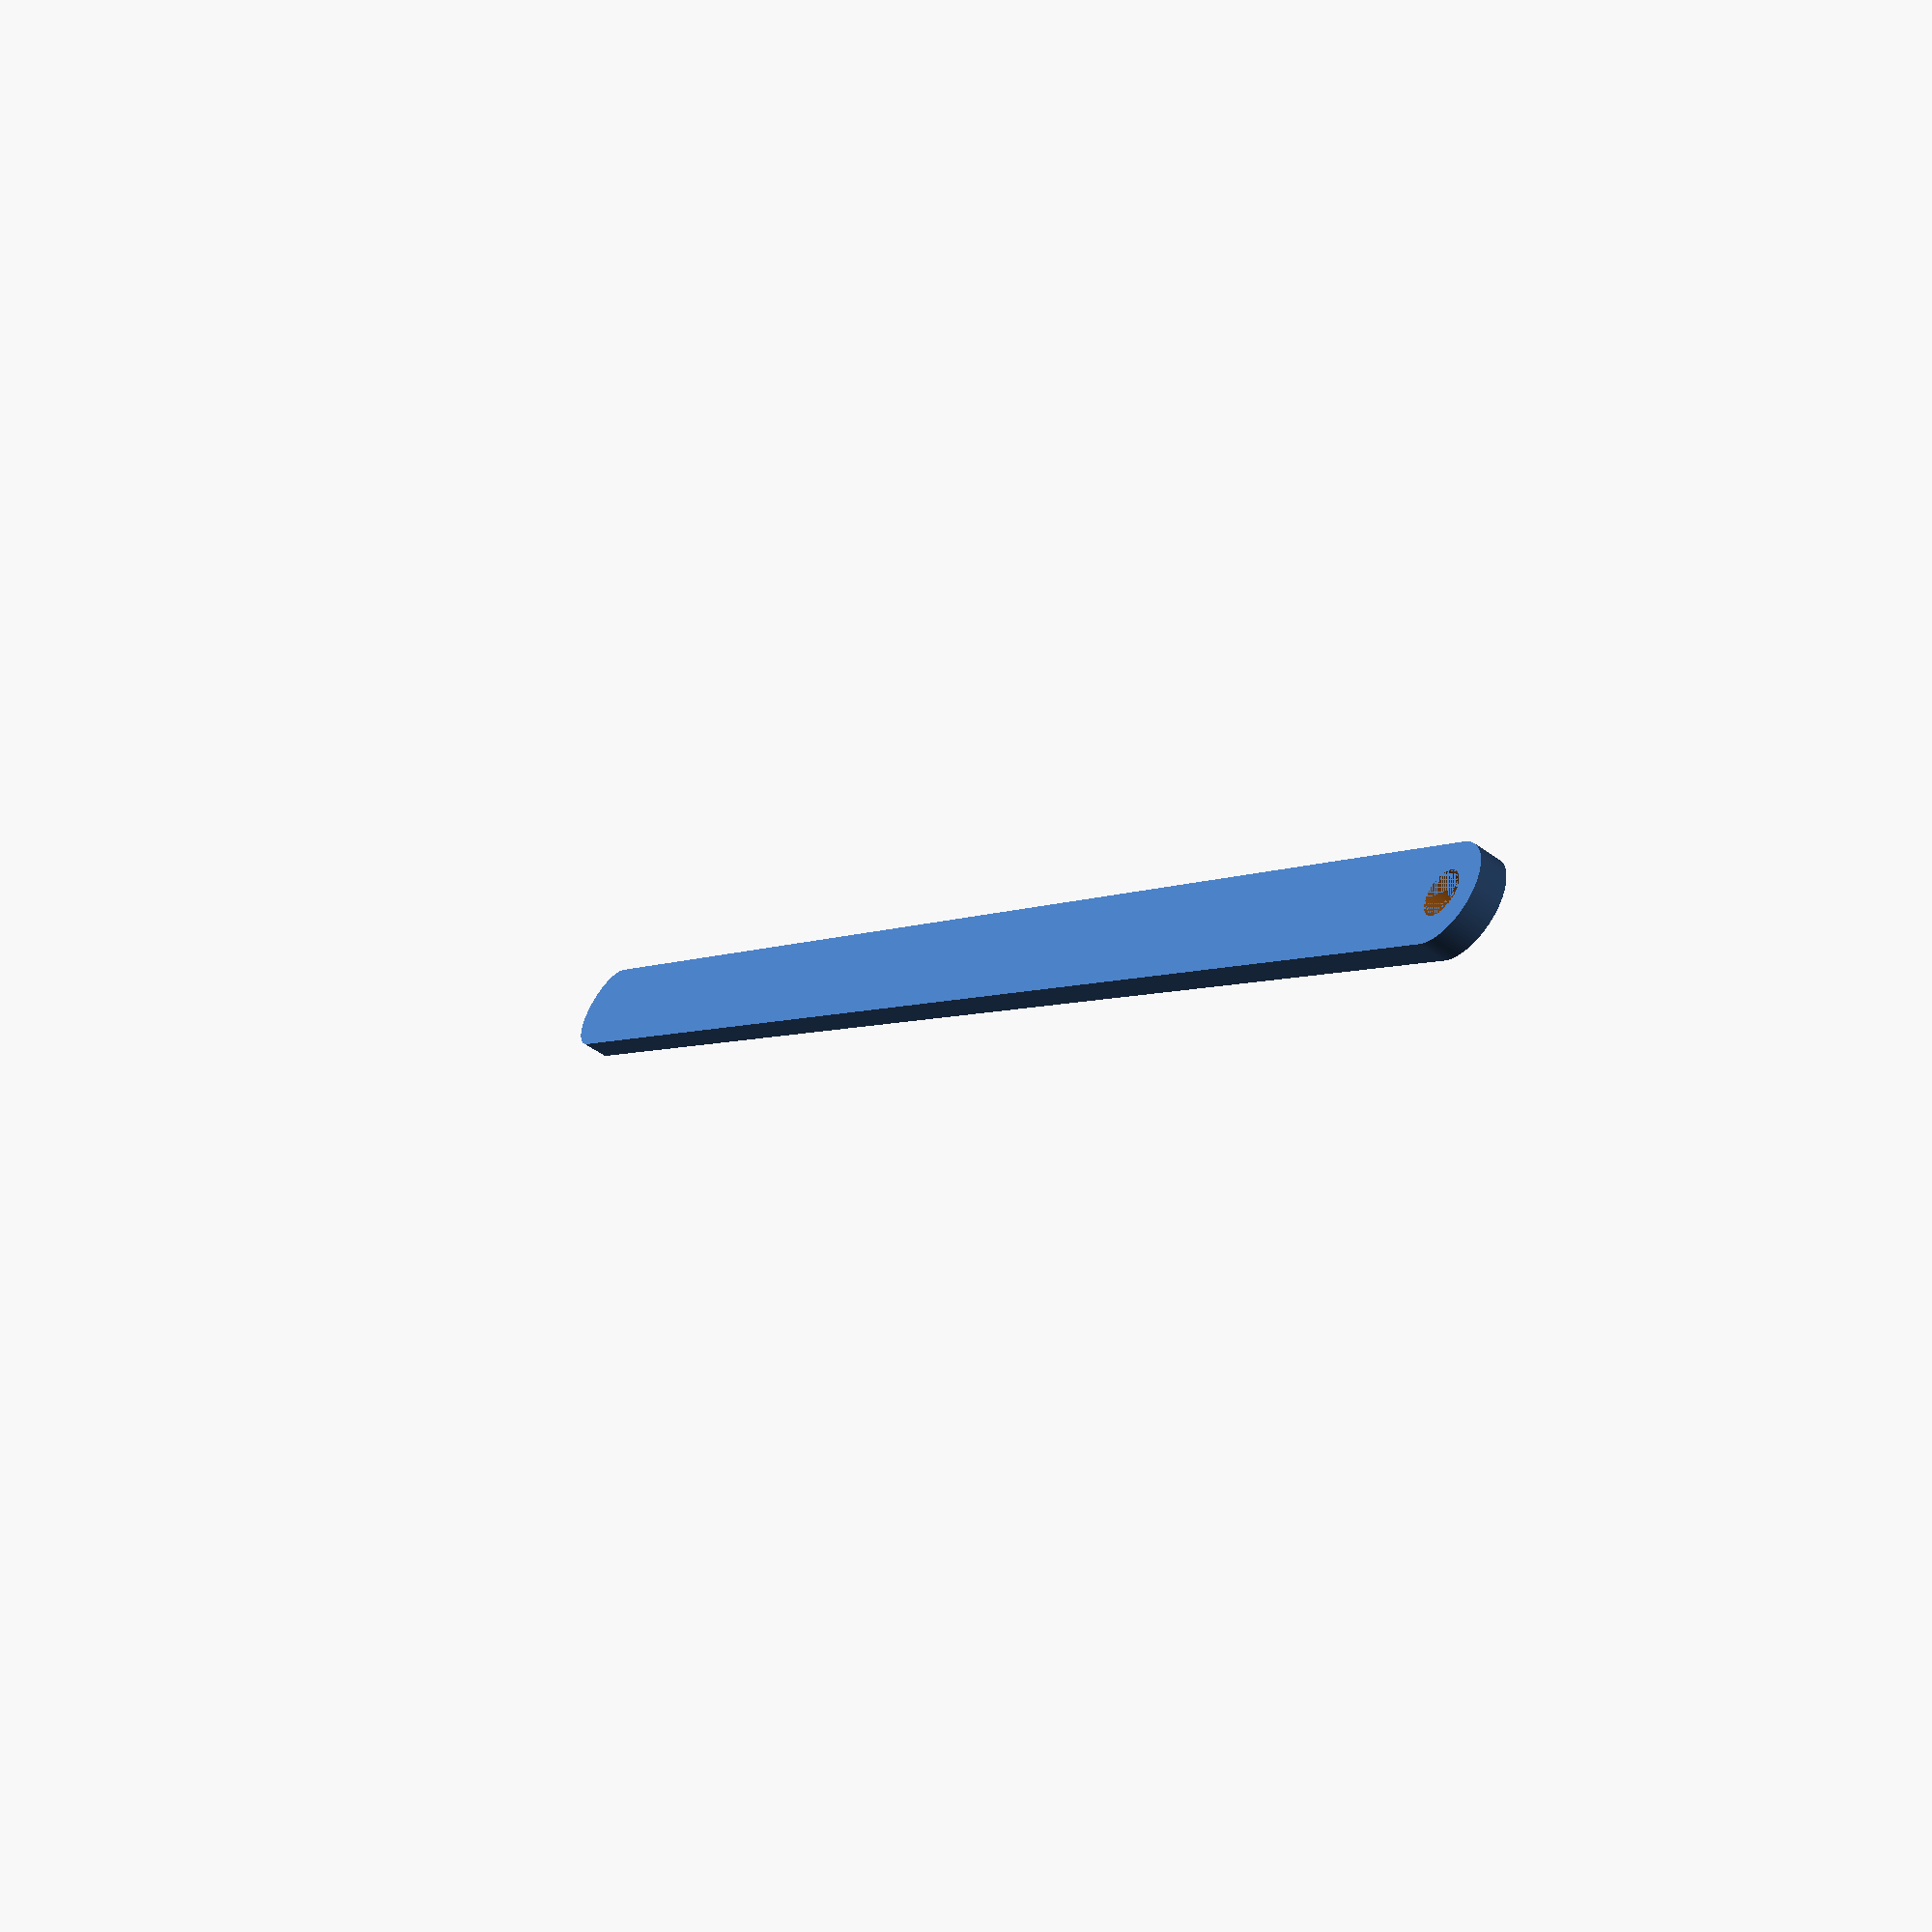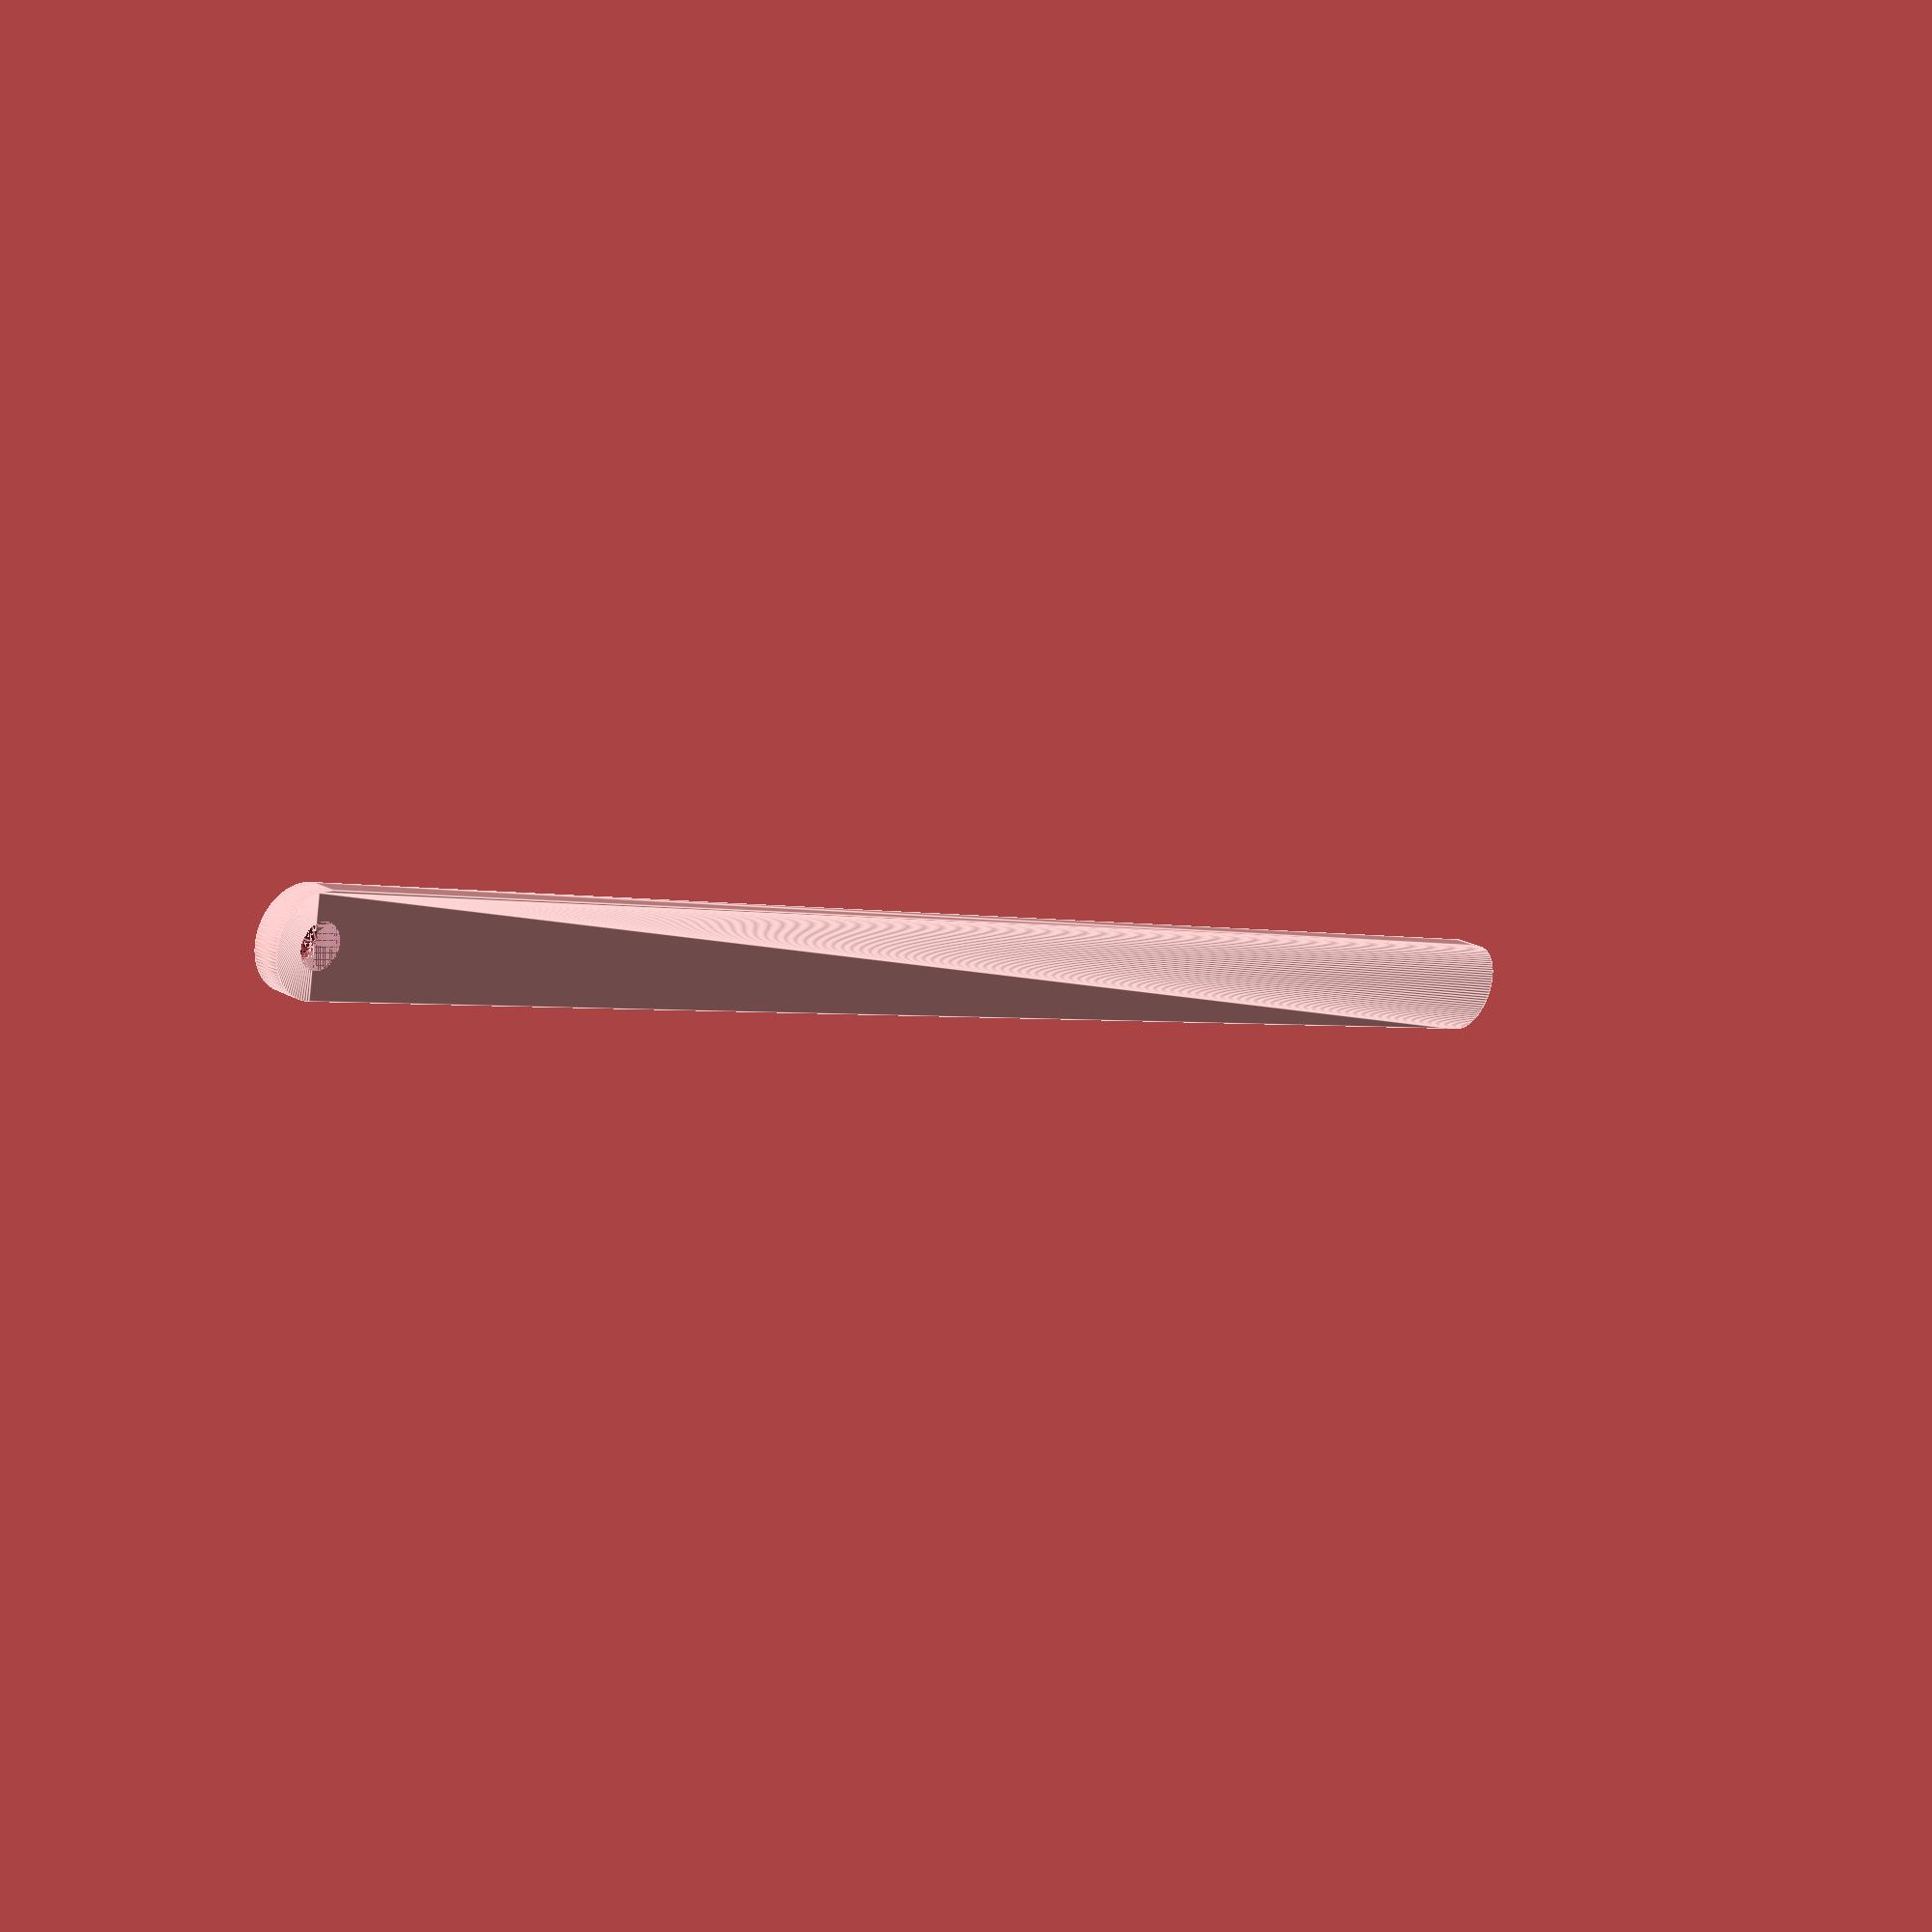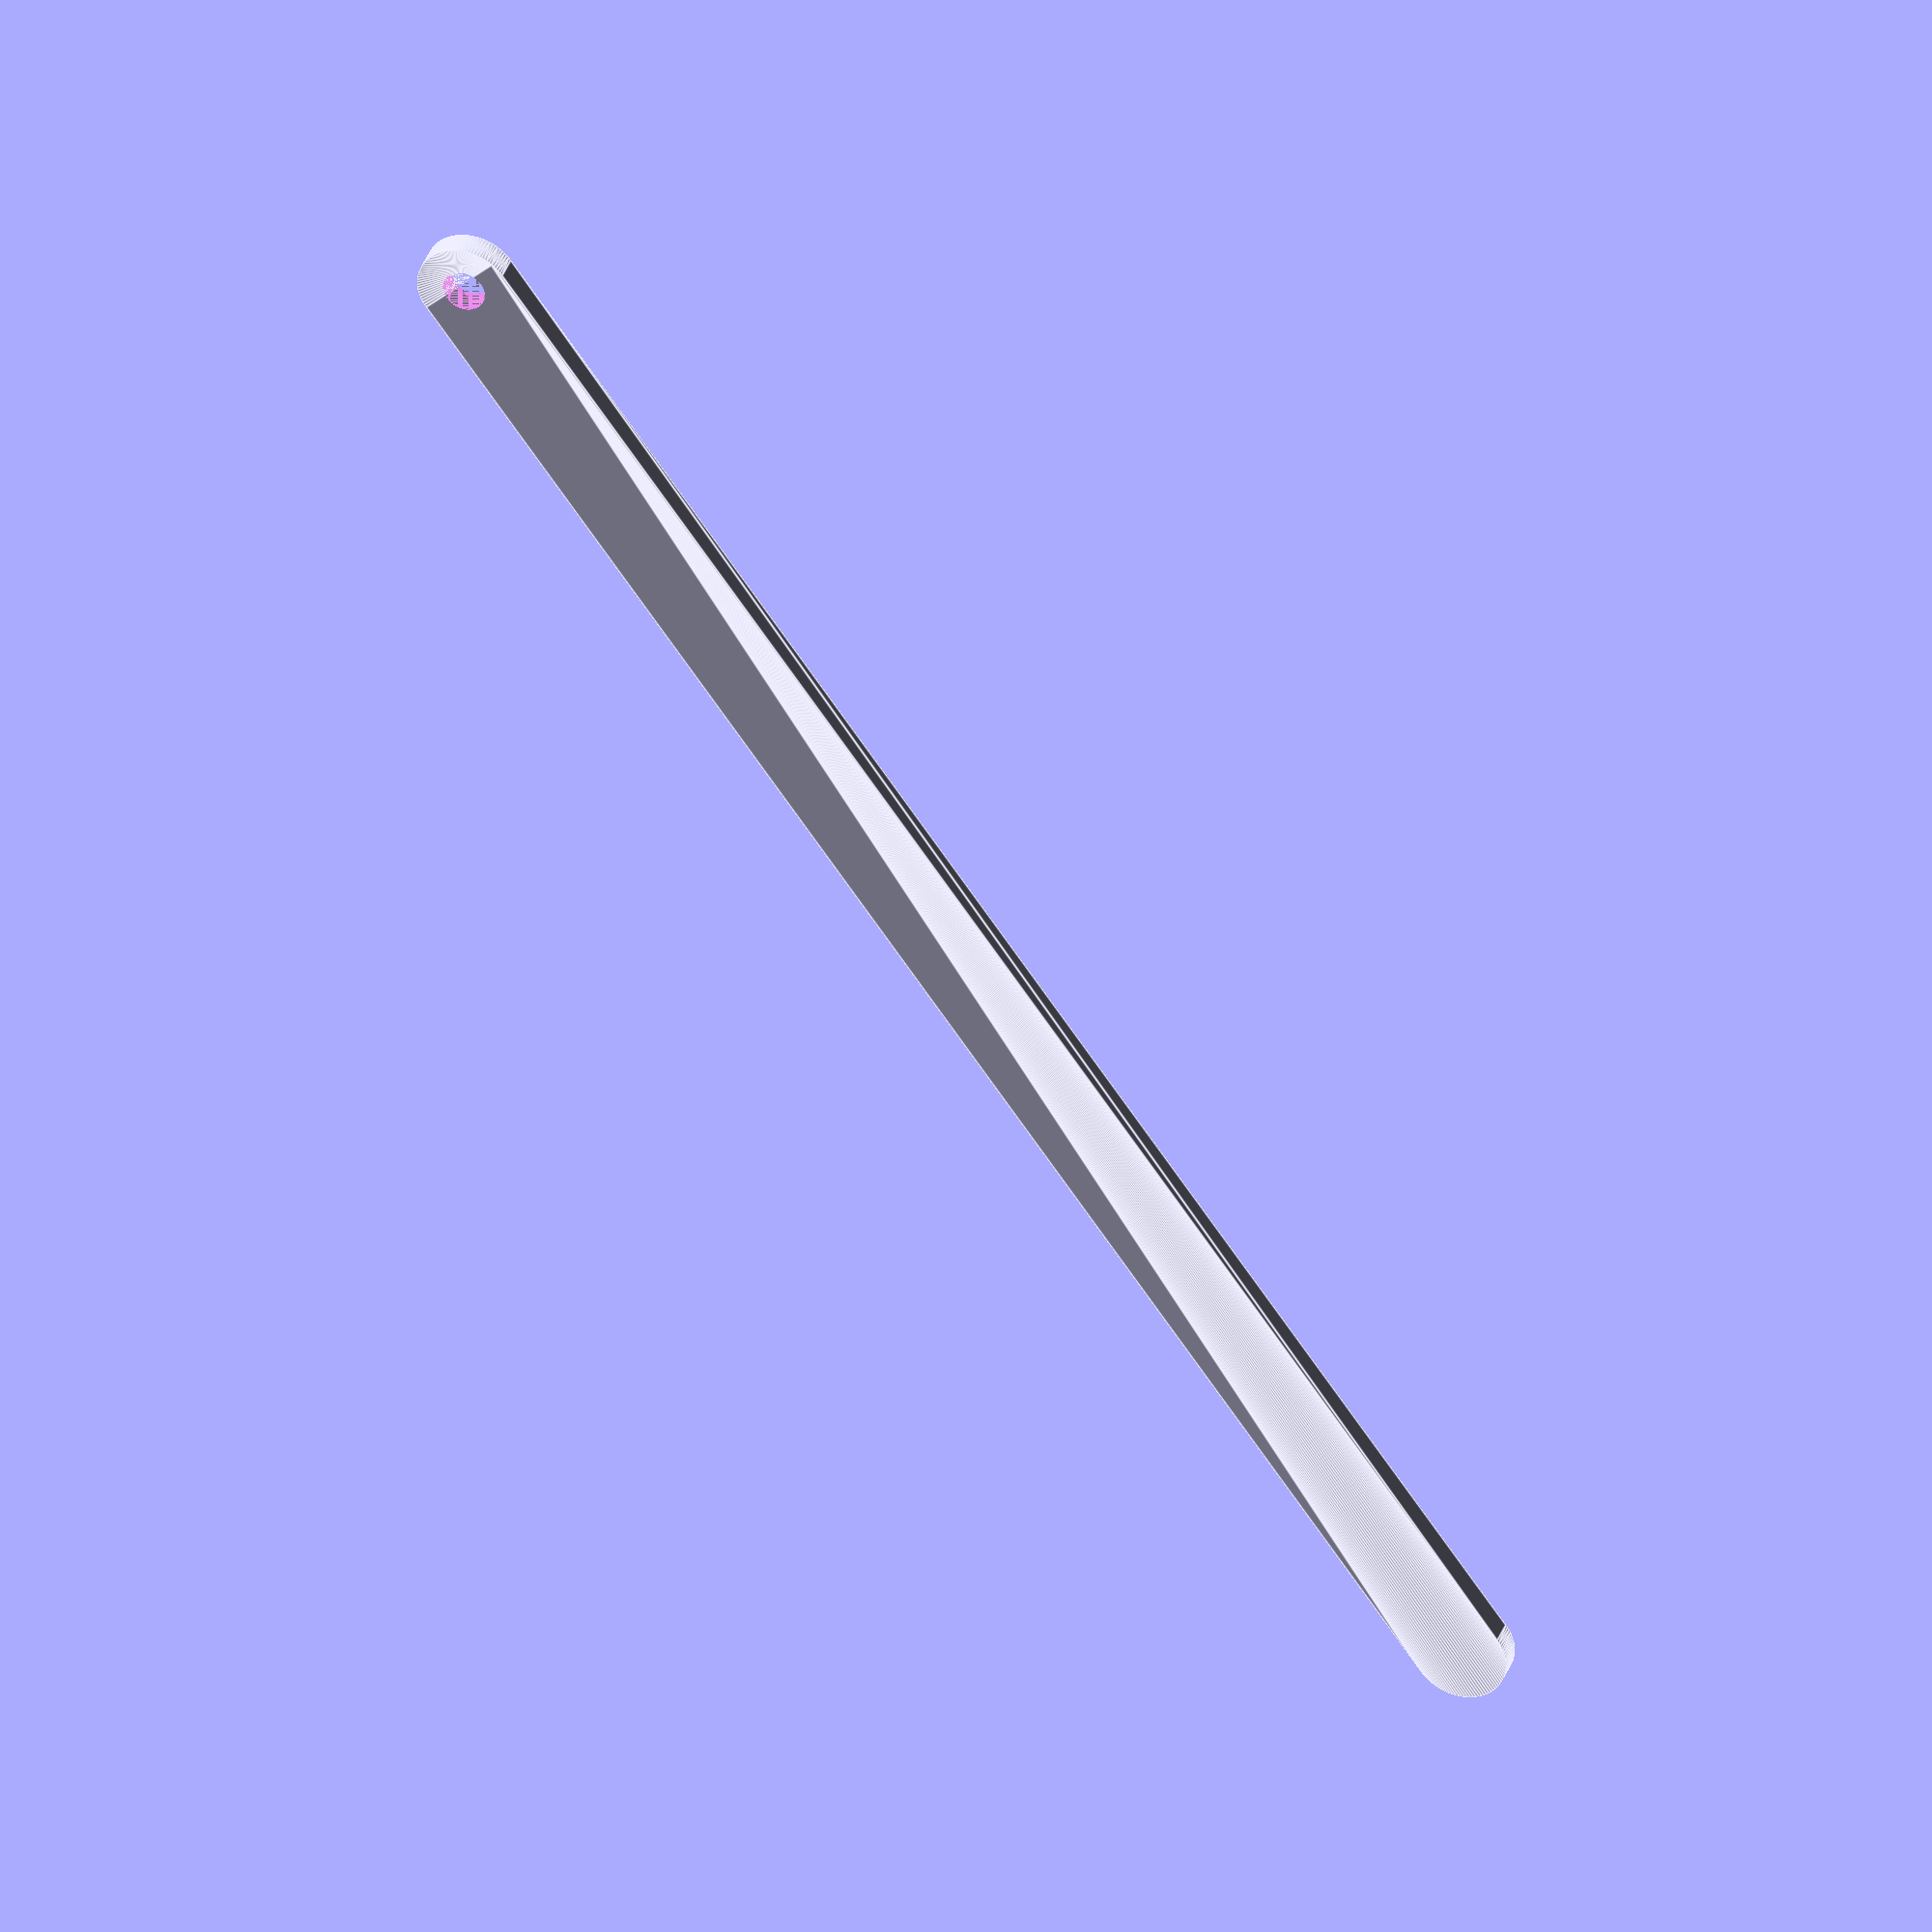
<openscad>
innerDiameter = 2.2;
outerDiameter = 4.9;
width = 2.8;
resolution = 100;
length = 178;

difference(){
    
    hull(){
        linear_extrude(height = width, center = true, convexity = 10, twist = 0, $fn = resolution){
            circle(outerDiameter, $fn = resolution);
        }
        

        linear_extrude(height = width, center = true, convexity = 10, twist = 0, $fn = resolution){
            translate([length,0,0])
                circle(outerDiameter, $fn = resolution);
        }
    }
    linear_extrude(height = width, center = true, convexity = 10, twist = 0, $fn = resolution){
        circle(innerDiameter, $fn = resolution);
    }

}
    
    

</openscad>
<views>
elev=52.5 azim=318.1 roll=232.3 proj=p view=solid
elev=335.8 azim=19.9 roll=311.8 proj=p view=edges
elev=143.4 azim=234.2 roll=161.6 proj=o view=edges
</views>
